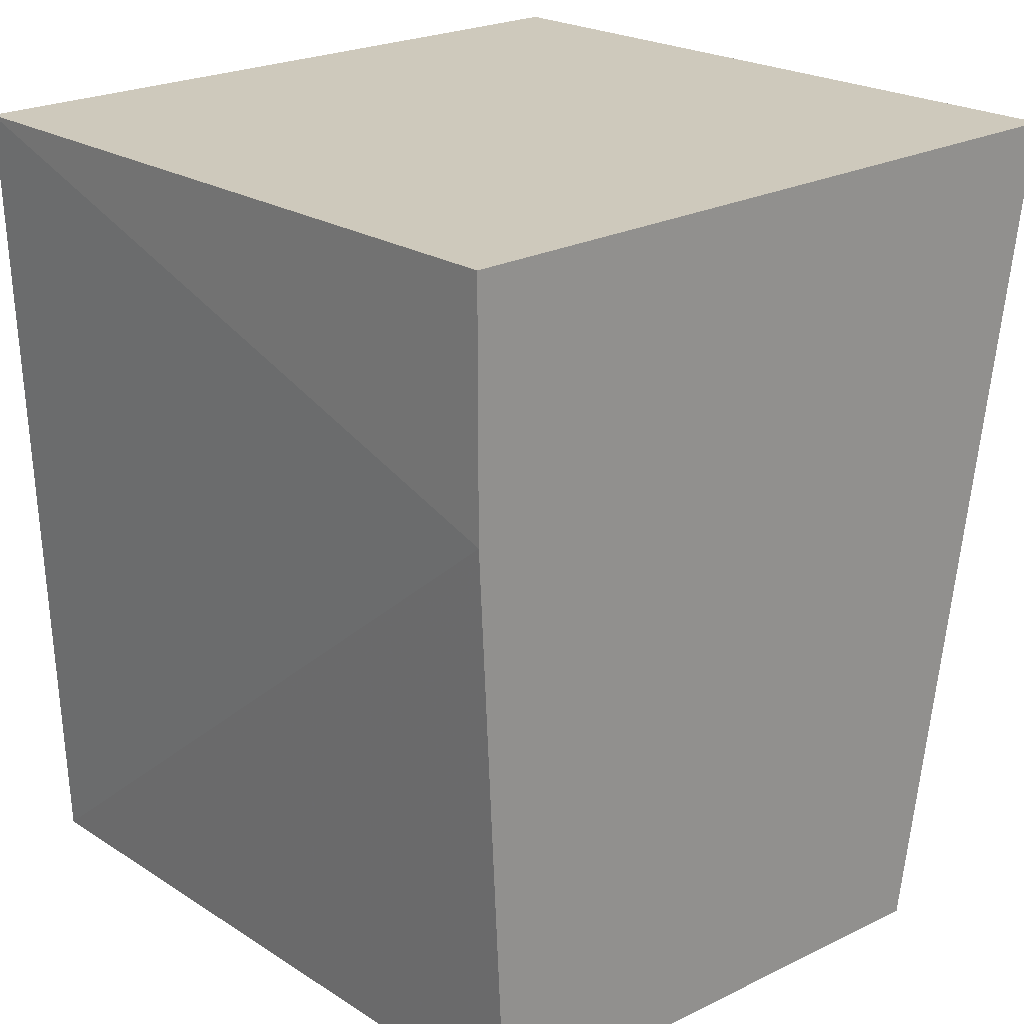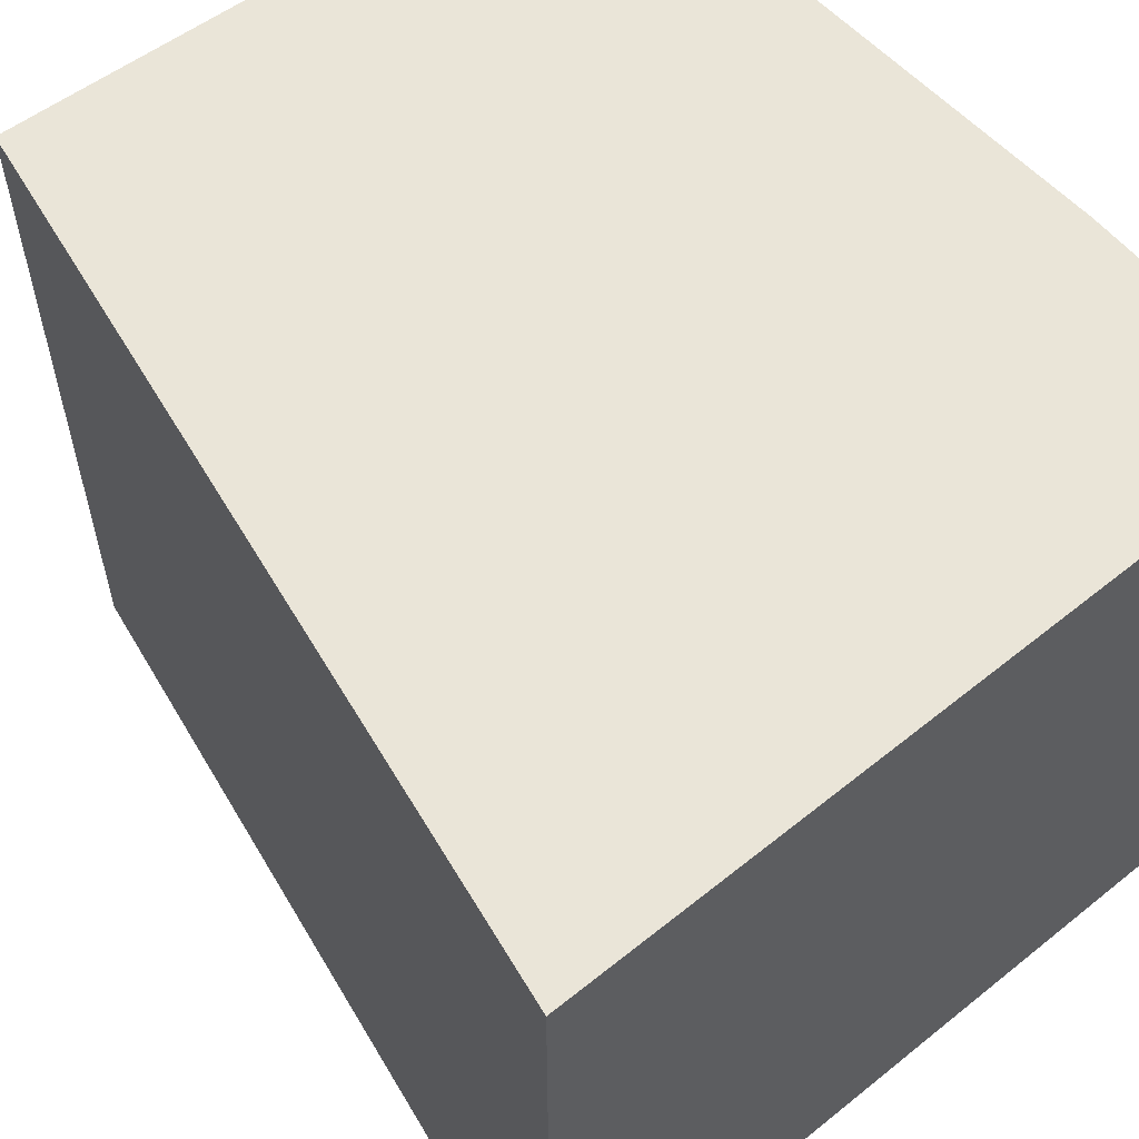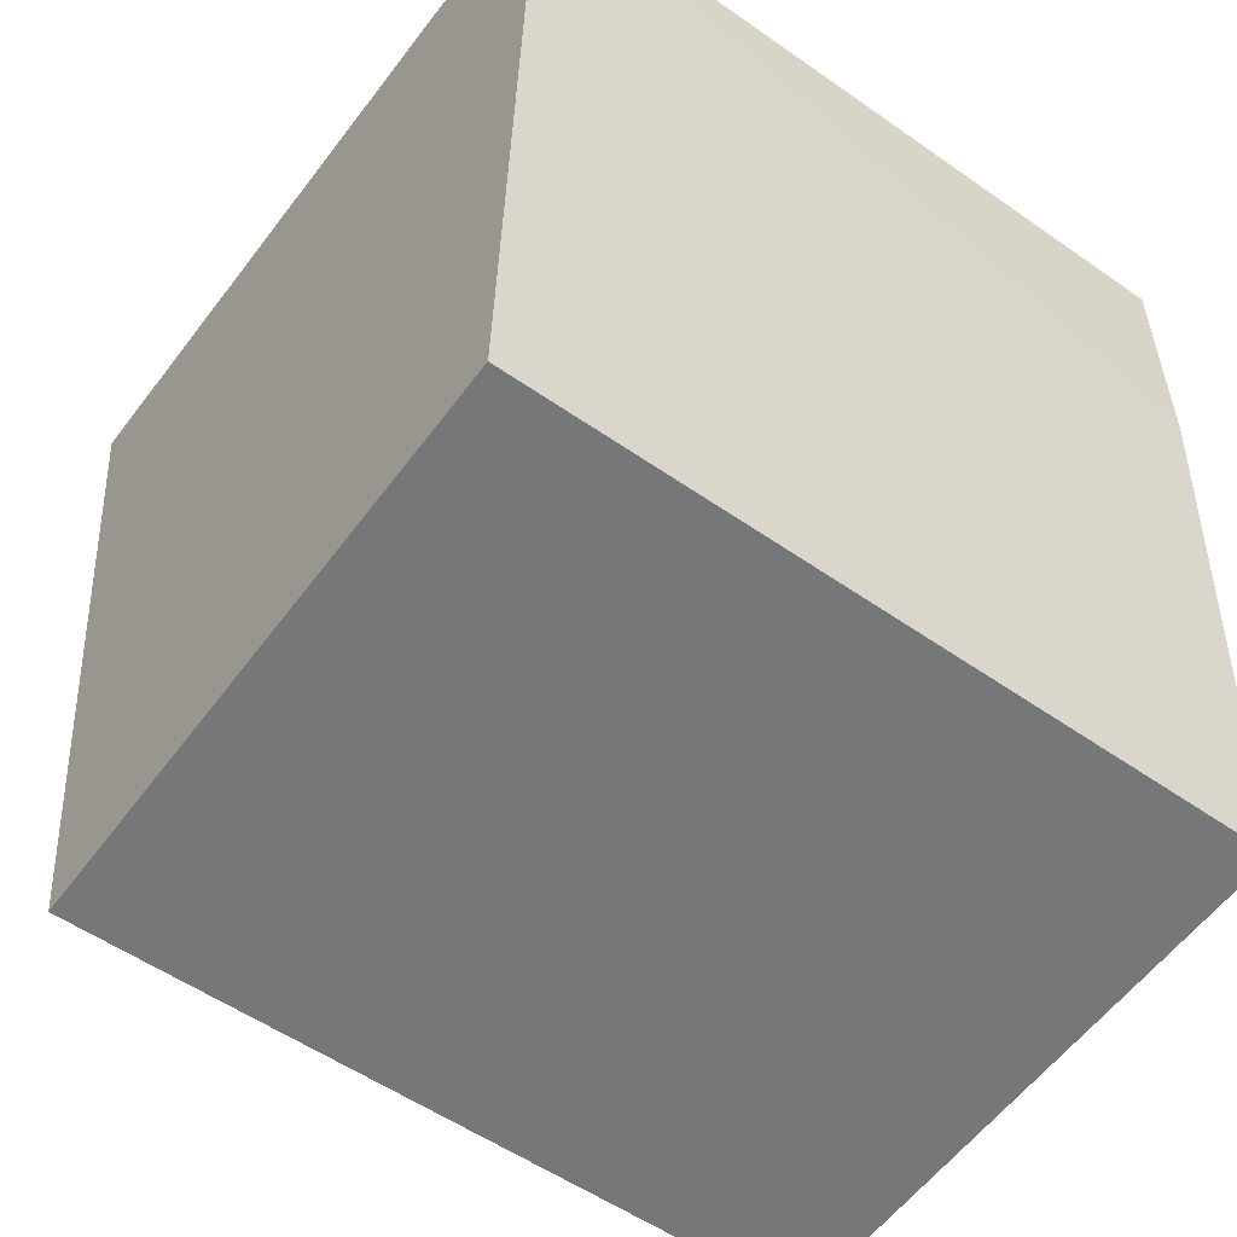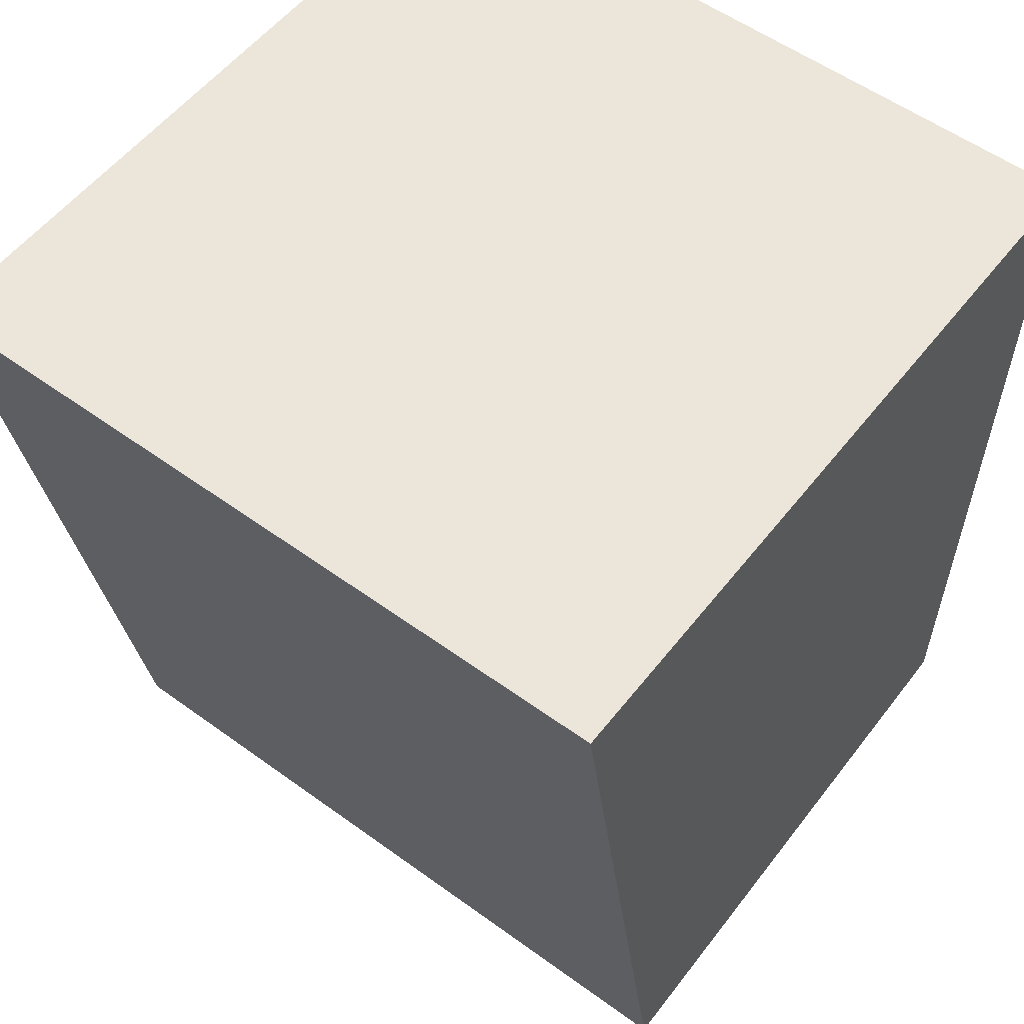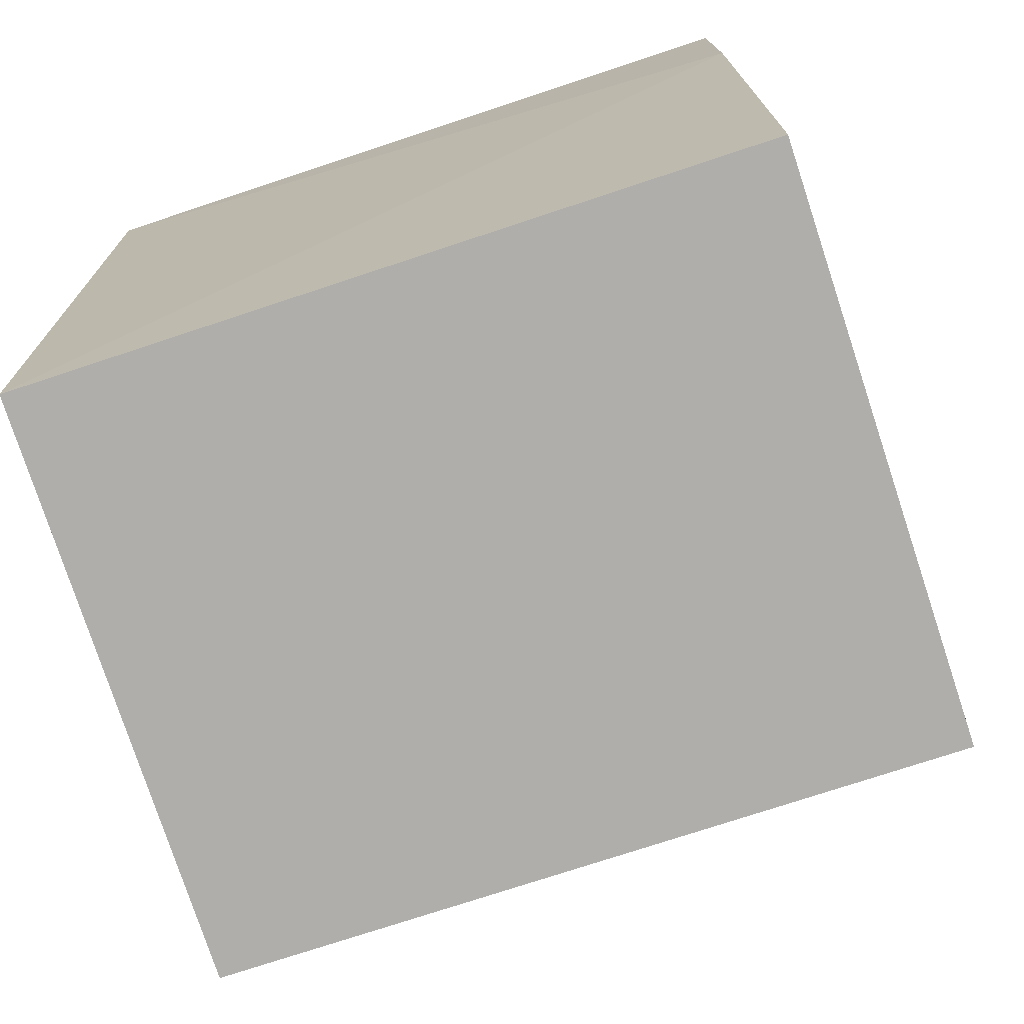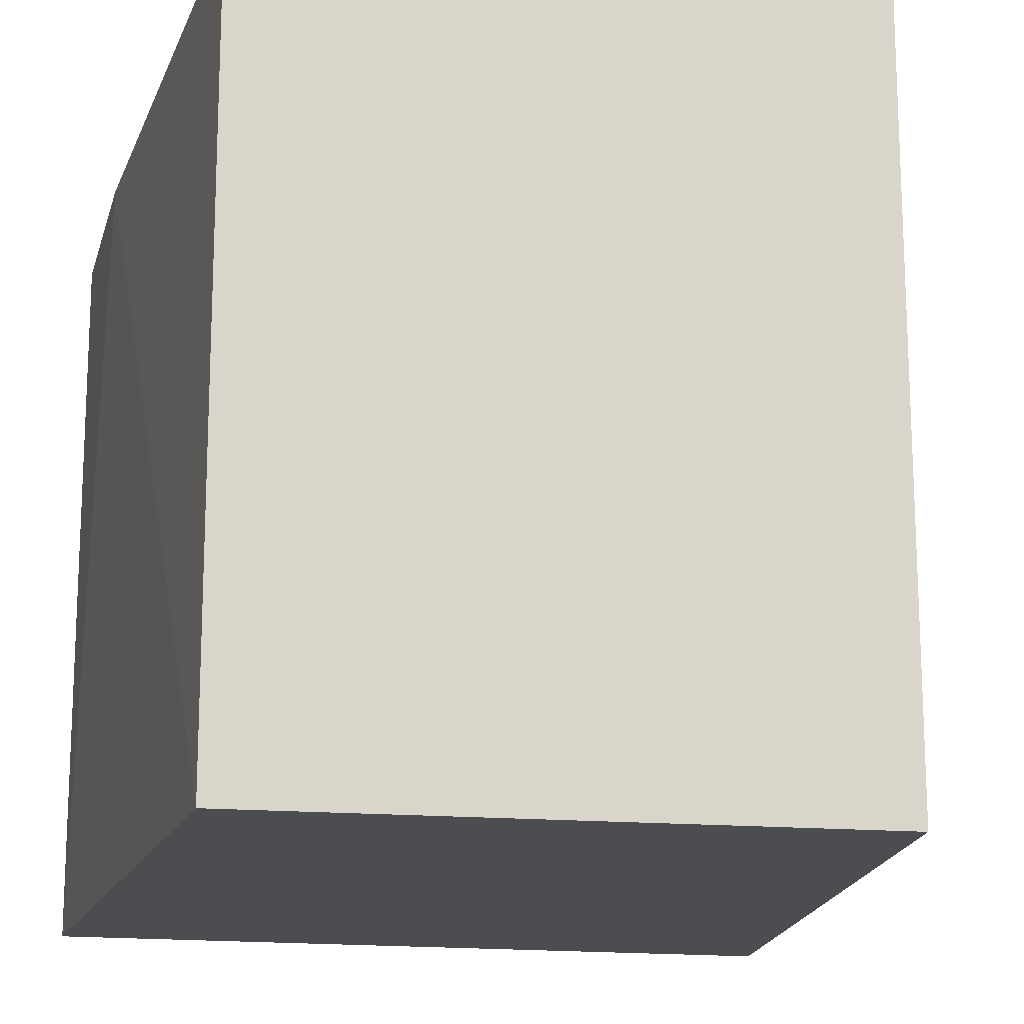
<metadata>
{"format":"obj","ext":"obj","renderer":"f3d","projection":"perspective","resolution":1024,"background":"white","views":[{"elev":22.5,"azim":-42.6,"up":"+Y"},{"elev":58.8,"azim":140.3,"up":"+Z"},{"elev":-54.7,"azim":-126.5,"up":"+Y"},{"elev":55.5,"azim":127.4,"up":"+Y"},{"elev":-75.2,"azim":-71.7,"up":"+Y"},{"elev":-15.8,"azim":-14.0,"up":"+Z"}]}
</metadata>
<code>
v 0.01569 -0.3747 0.2427
v 0.01277 -0.3926 0.2427
v 0.01569 -0.3747 0.2274
v 3.81e-07 -0.3747 0.2274
v 3.81e-07 -0.3747 0.2427
v 0.01277 -0.3926 0.2274
v 0.0006022 -0.392 0.2427
v 3.81e-07 -0.3798 0.2427
v 0.0006022 -0.392 0.2274
f 1 3 4
f 5 1 4
f 6 1 2
f 6 3 1
f 8 5 4
f 8 7 2
f 8 2 1
f 8 1 5
f 9 6 2
f 9 2 7
f 9 4 3
f 9 3 6
f 9 8 4
f 9 7 8

</code>
